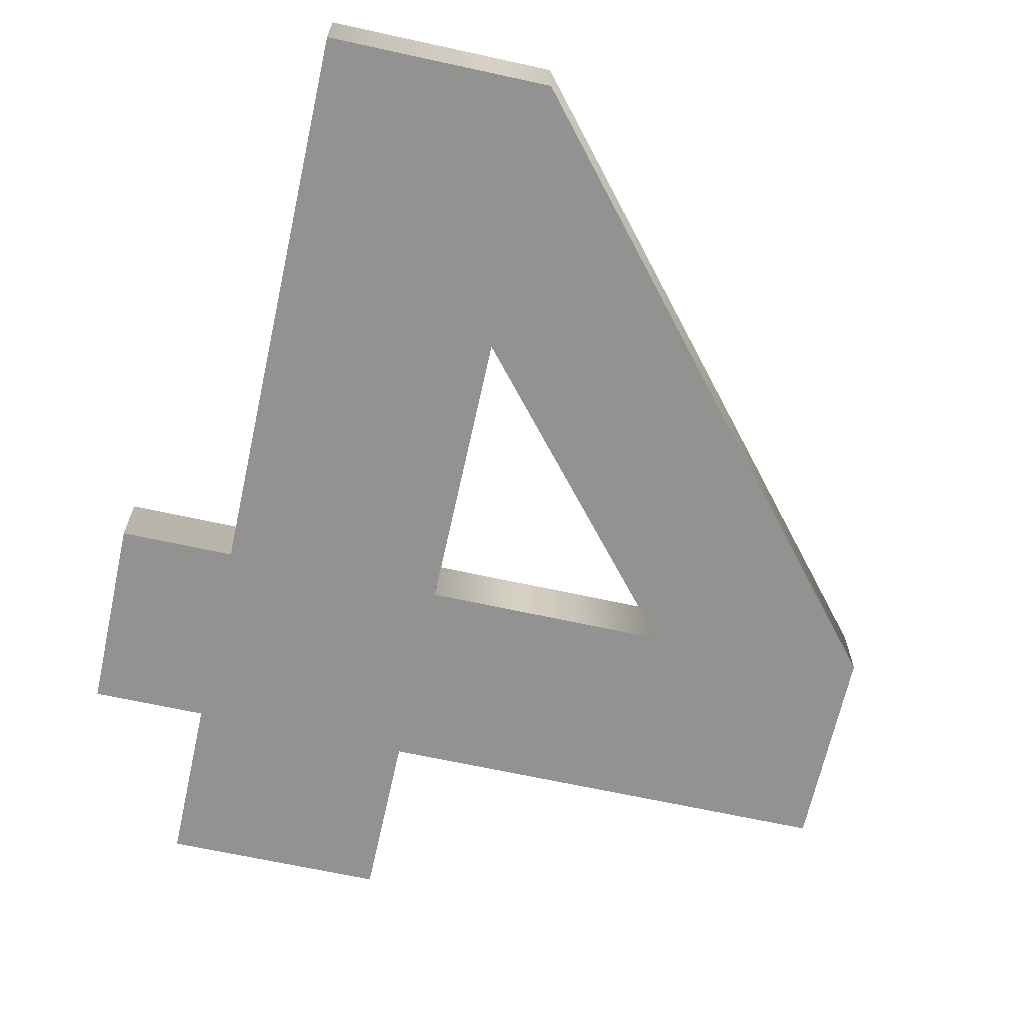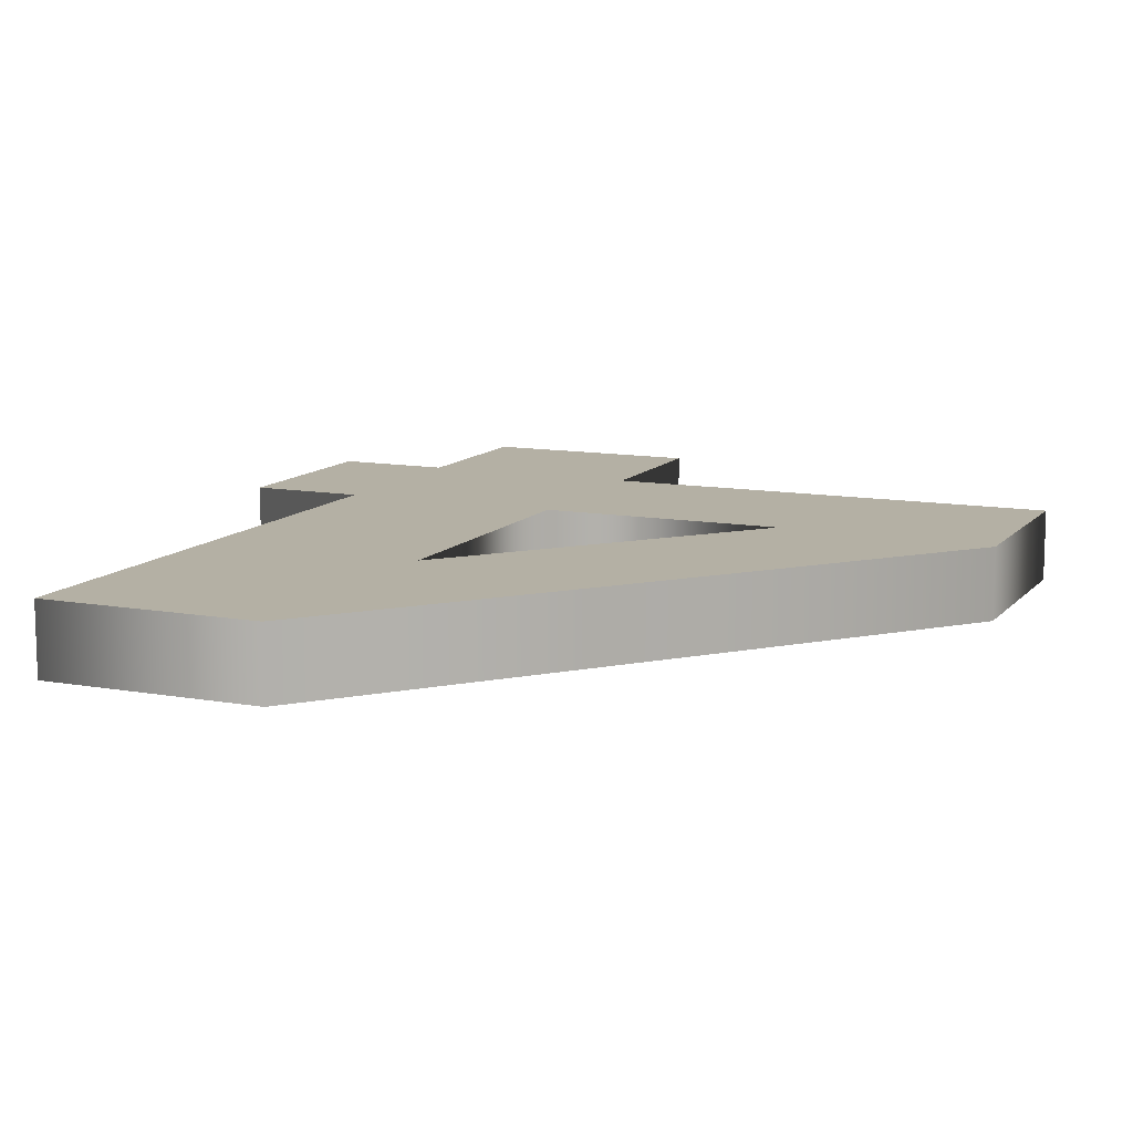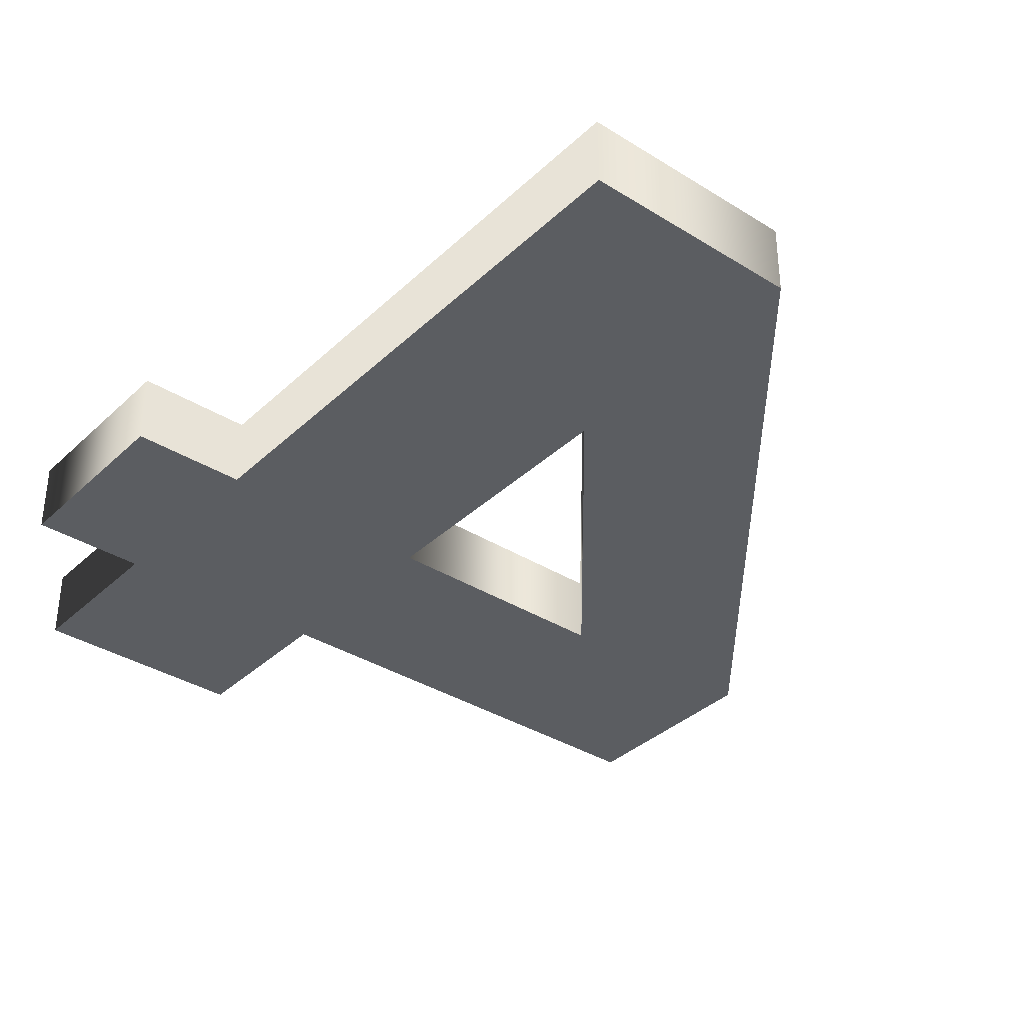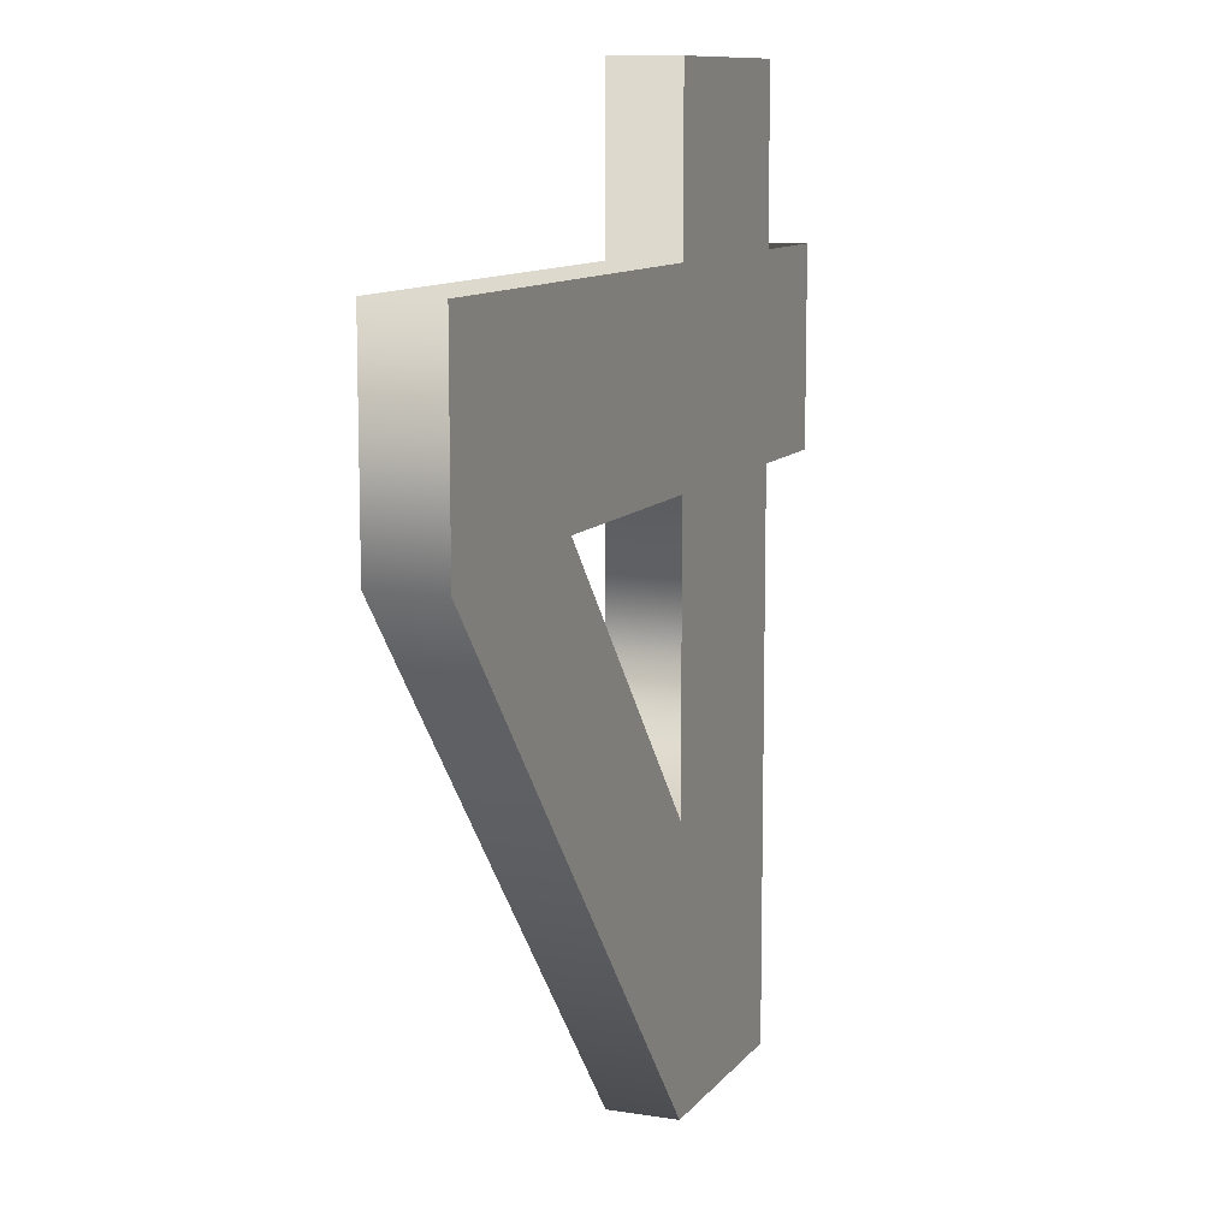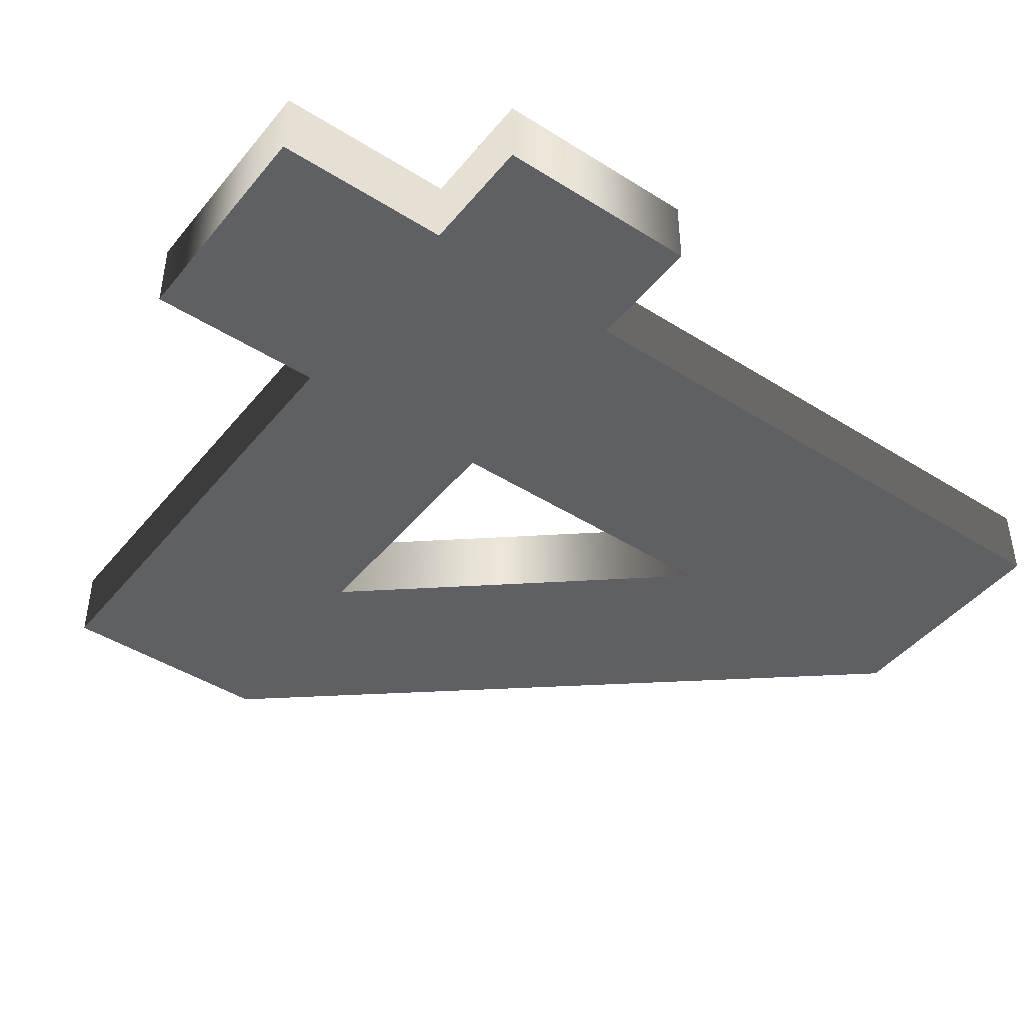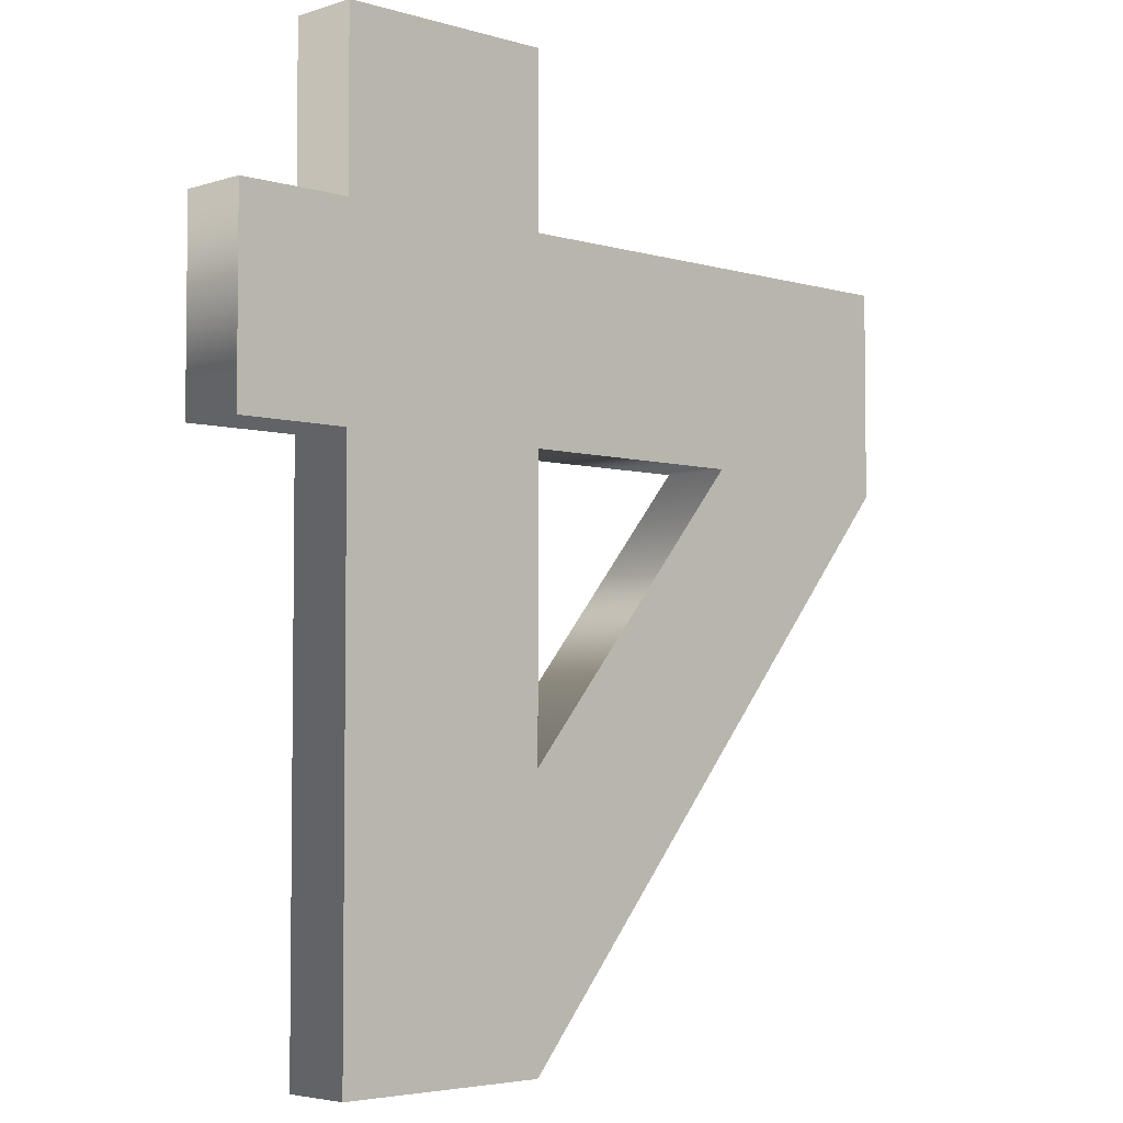
<metadata>
{"format":"obj","ext":"obj","renderer":"f3d","projection":"perspective","resolution":1024,"background":"white","views":[{"elev":-66.3,"azim":167.6,"up":"+Y"},{"elev":11.4,"azim":-156.3,"up":"+Y"},{"elev":-35.8,"azim":140.6,"up":"+Y"},{"elev":10.5,"azim":-68.1,"up":"+Z"},{"elev":-44.4,"azim":53.6,"up":"+Y"},{"elev":-4.3,"azim":136.2,"up":"+Z"}]}
</metadata>
<code>
o Text.003_Text.005
v 0.2754 0.02 0
v 0.2754 0.02 -0.09624
v 0.01475 0.02 -0.09624
v 0.01475 0.02 -0.2139
v 0.2754 0.02 -0.5237
v 0.4001 0.02 -0.5237
v 0.4001 0.02 -0.2072
v 0.4647 0.02 -0.2072
v 0.4647 0.02 -0.09624
v 0.4001 0.02 -0.09624
v 0.4001 0.02 0
v 0.1377 0.02 -0.2072
v 0.2754 0.02 -0.2072
v 0.2754 0.02 -0.3692
v 0.2754 -0.02 0
v 0.2754 -0.02 -0.09624
v 0.01475 -0.02 -0.09624
v 0.01475 -0.02 -0.2139
v 0.2754 -0.02 -0.5237
v 0.4001 -0.02 -0.5237
v 0.4001 -0.02 -0.2072
v 0.4647 -0.02 -0.2072
v 0.4647 -0.02 -0.09624
v 0.4001 -0.02 -0.09624
v 0.4001 -0.02 0
v 0.1377 -0.02 -0.2072
v 0.2754 -0.02 -0.2072
v 0.2754 -0.02 -0.3692
v 0.2754 -0.02 0
v 0.2754 0.02 0
v 0.2754 -0.02 -0.09624
v 0.2754 0.02 -0.09624
v 0.01475 -0.02 -0.09624
v 0.01475 0.02 -0.09624
v 0.01475 -0.02 -0.2139
v 0.01475 0.02 -0.2139
v 0.2754 -0.02 -0.5237
v 0.2754 0.02 -0.5237
v 0.4001 -0.02 -0.5237
v 0.4001 0.02 -0.5237
v 0.4001 -0.02 -0.2072
v 0.4001 0.02 -0.2072
v 0.4647 -0.02 -0.2072
v 0.4647 0.02 -0.2072
v 0.4647 -0.02 -0.09624
v 0.4647 0.02 -0.09624
v 0.4001 -0.02 -0.09624
v 0.4001 0.02 -0.09624
v 0.4001 -0.02 0
v 0.4001 0.02 0
v 0.1377 -0.02 -0.2072
v 0.1377 0.02 -0.2072
v 0.2754 -0.02 -0.2072
v 0.2754 0.02 -0.2072
v 0.2754 -0.02 -0.3692
v 0.2754 0.02 -0.3692
f 4 6 5
f 4 14 6
f 14 7 6
f 4 12 14
f 13 7 14
f 3 12 4
f 3 13 12
f 3 7 13
f 3 8 7
f 3 9 8
f 2 9 3
f 1 10 2
f 10 9 2
f 1 11 10
f 20 18 19
f 28 18 20
f 21 28 20
f 26 18 28
f 21 27 28
f 26 17 18
f 27 17 26
f 21 17 27
f 22 17 21
f 23 17 22
f 23 16 17
f 24 15 16
f 23 24 16
f 25 15 24
f 30 32 31 29
f 32 34 33 31
f 34 36 35 33
f 36 38 37 35
f 38 40 39 37
f 40 42 41 39
f 42 44 43 41
f 44 46 45 43
f 46 48 47 45
f 48 50 49 47
f 50 30 29 49
f 52 54 53 51
f 54 56 55 53
f 56 52 51 55

</code>
